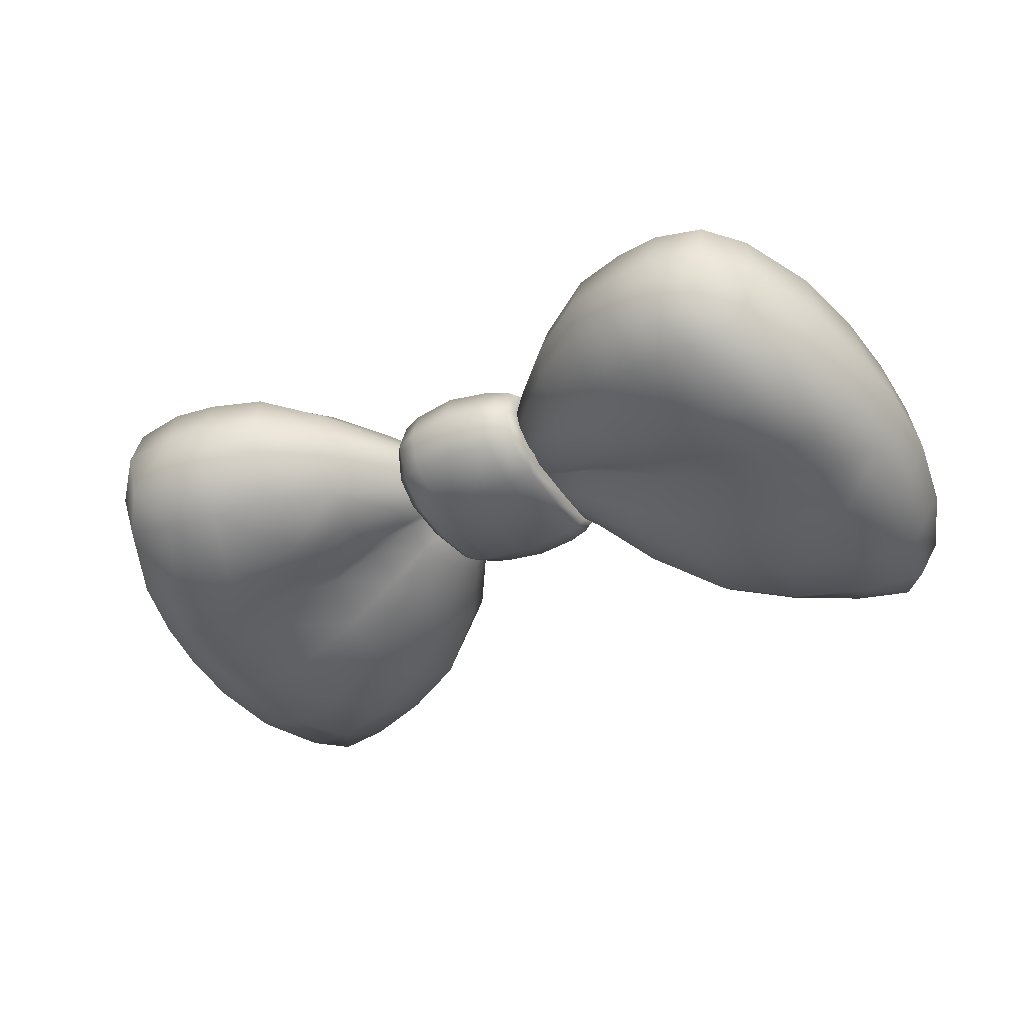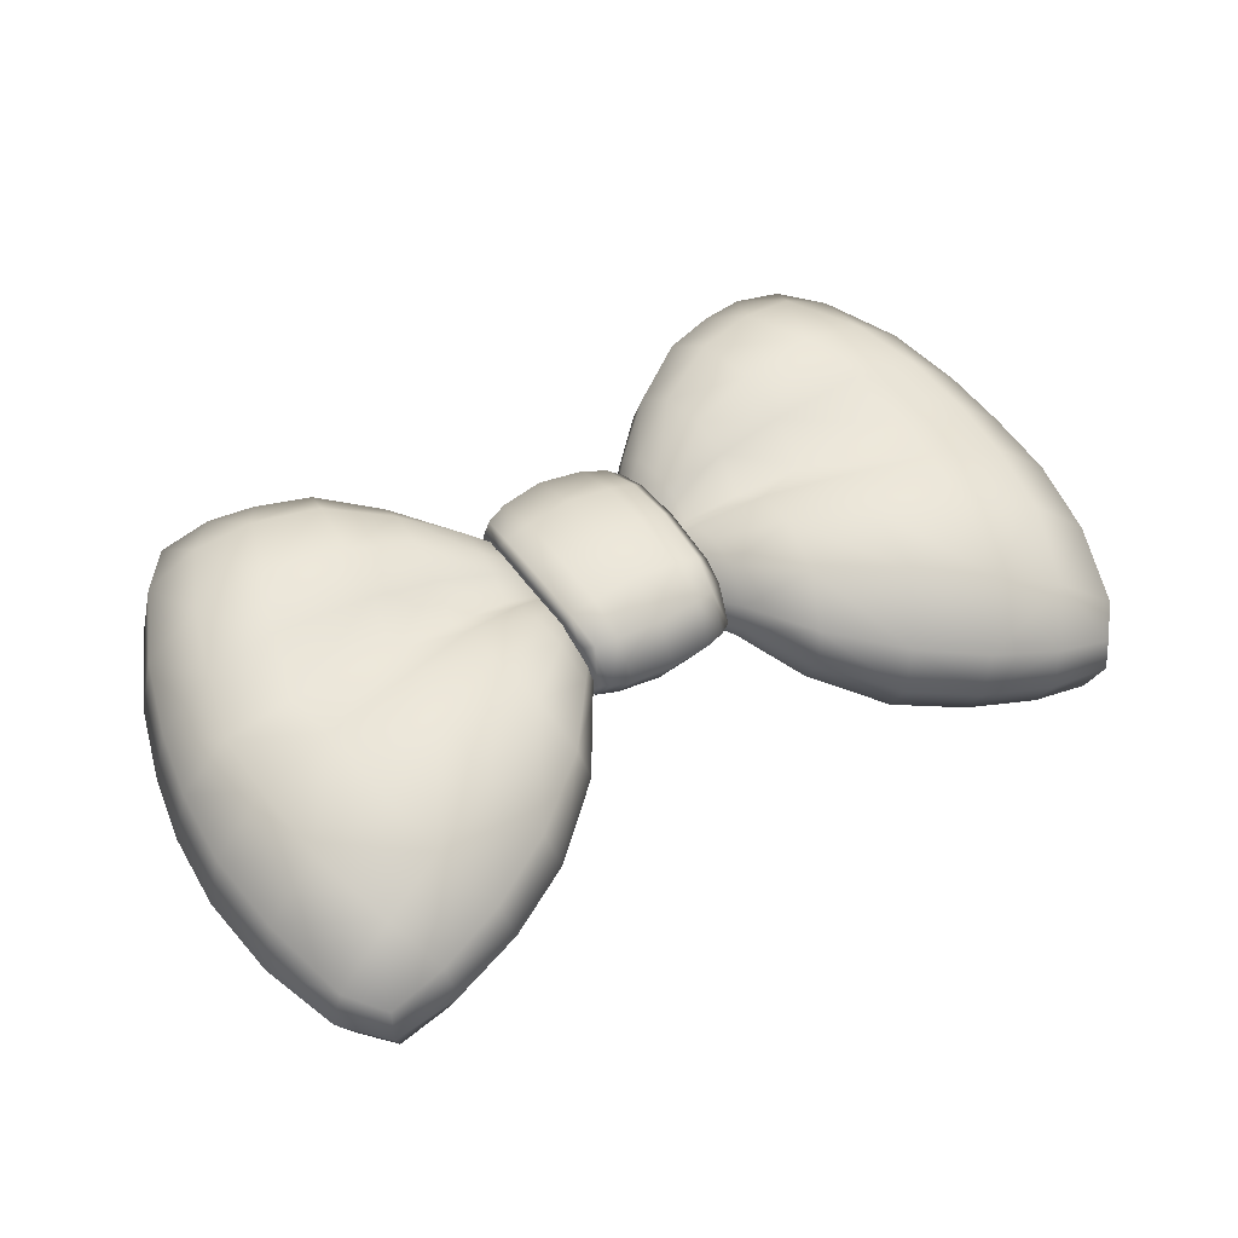
<metadata>
{"format":"obj","ext":"obj","renderer":"f3d","projection":"perspective","resolution":1024,"background":"white","views":[{"elev":-36.3,"azim":28.5,"up":"+Z"},{"elev":48.0,"azim":147.9,"up":"+Z"}]}
</metadata>
<code>
g doodad_fashionweek_2023_bowSkin
v -0.0241 0.06674 0.01264
v -8.705e-18 0.06276 0.01264
v -1.199e-17 0.07064 -0.009548
v 0.0241 0.06674 0.01264
v -0.02402 0.07411 -0.007998
v -0.03675 0.07302 0.01264
v 0.02402 0.07411 -0.007998
v 0.03675 0.07302 0.01264
v 6.383e-19 0.09946 -0.0209
v -0.03617 0.07945 -0.006446
v -0.02445 0.1015 -0.01867
v -0.04209 0.08465 -0.003212
v -0.04085 0.07904 0.01264
v -0.03868 0.1026 -0.01487
v -0.04392 0.1026 -0.01092
v -0.03136 0.1023 0.01264
v -0.04447 0.1307 -0.01305
v -0.02767 0.1307 0.01264
v -0.04292 0.1654 -0.01047
v -0.03061 0.1641 0.01264
v -0.03915 0.1307 -0.01772
v -0.02476 0.1307 -0.02128
v -8.254e-20 0.1307 -0.02378
v -0.04144 0.1796 -0.002413
v -0.03939 0.1916 0.01264
v -0.03487 0.1831 -0.005547
v -0.03779 0.165 -0.01444
v -0.02383 0.1647 -0.01824
v 0.02445 0.1015 -0.01867
v -3.946e-18 0.1638 -0.02047
v -0.02307 0.1859 -0.007455
v 0.03617 0.07945 -0.006446
v 0.02476 0.1307 -0.02128
v -5.861e-18 0.1882 -0.008526
v 0.04209 0.08465 -0.003212
v 0.04085 0.07904 0.01264
v 0.03868 0.1026 -0.01487
v 0.04392 0.1026 -0.01092
v 0.03136 0.1023 0.01264
v 0.04447 0.1307 -0.01305
v 0.02767 0.1307 0.01264
v 0.02383 0.1647 -0.01824
v 0.03915 0.1307 -0.01772
v 0.04292 0.1654 -0.01047
v 0.03061 0.1641 0.01264
v 0.03779 0.165 -0.01444
v 0.02307 0.1859 -0.007455
v 0.04144 0.1796 -0.002413
v 0.03939 0.1916 0.01264
v 0.03487 0.1831 -0.005547
v 1.129e-18 0.2008 0.01264
v 0.02297 0.1987 0.01264
v -0.02297 0.1987 0.01264
v 0.03305 0.1955 0.01264
v 4.324e-18 0.1879 0.03406
v -0.03305 0.1955 0.01264
v 0.02307 0.1856 0.03315
v -0.02307 0.1856 0.03315
v 0.03487 0.1828 0.03135
v 1.097e-19 0.1632 0.04425
v -0.03487 0.1828 0.03135
v 0.02383 0.1642 0.04202
v -0.02383 0.1642 0.04202
v -1.579e-18 0.1307 0.04639
v 0.04144 0.1793 0.0297
v 0.03779 0.1645 0.03891
v 0.04292 0.165 0.03512
v 0.03061 0.1641 0.01264
v 0.02767 0.1307 0.01264
v 0.02476 0.1307 0.0439
v 0.04447 0.1307 0.03656
v 0.03136 0.1023 0.01264
v 0.03915 0.1307 0.04104
v 0.04392 0.1022 0.03458
v 0.04085 0.07904 0.01264
v 0.03868 0.1021 0.03835
v 0.02445 0.1011 0.04144
v -5.879e-19 0.09894 0.04364
v -0.02476 0.1307 0.0439
v -0.03779 0.1645 0.03891
v -0.04144 0.1793 0.0297
v -0.04292 0.165 0.03512
v -0.03061 0.1641 0.01264
v -0.02767 0.1307 0.01264
v -0.03915 0.1307 0.04104
v -0.04447 0.1307 0.03656
v -0.03136 0.1023 0.01264
v -0.02445 0.1011 0.04144
v 3.776e-18 0.0703 0.03311
v -0.04392 0.1022 0.03458
v -0.04085 0.07904 0.01264
v -0.03868 0.1021 0.03835
v -0.02402 0.0738 0.03181
v 0.02402 0.0738 0.03181
v -0.03617 0.07915 0.03052
v -0.04209 0.08439 0.02894
v -0.03675 0.07302 0.01264
v -0.0241 0.06674 0.01264
v -8.705e-18 0.06276 0.01264
v 0.0241 0.06674 0.01264
v 0.03617 0.07915 0.03052
v 0.03675 0.07302 0.01264
v 0.04209 0.08439 0.02894
v -0.2388 0.1808 -0.04806
v -0.2463 0.2308 -0.02347
v -0.2529 0.1874 -0.01782
v -0.2517 0.1481 -0.01258
v -0.2331 0.2235 -0.05214
v -0.2218 0.2671 -0.04877
v -0.2319 0.2719 -0.02751
v -0.2066 0.2864 -0.04649
v -0.2121 0.2938 -0.02842
v -0.1869 0.2525 -0.05924
v -0.1769 0.2818 -0.04436
v -0.2369 0.1424 -0.04366
v -0.2062 0.1696 -0.06159
v -0.1986 0.2118 -0.06518
v -0.2312 0.1088 -0.04011
v -0.2461 0.1143 -0.006995
v -0.2347 0.07522 -0.0004183
v -0.2201 0.0703 -0.0351
v -0.2139 0.03202 0.00778
v -0.2003 0.1022 -0.05558
v -0.2021 0.02998 -0.02268
v -0.1913 0.007018 0.0143
v -0.2066 0.1352 -0.05643
v -0.1907 0.06657 -0.04914
v -0.1862 0.009117 -0.01129
v -0.161 0.004852 0.01819
v -0.1609 0.1002 -0.04931
v -0.1639 0.131 -0.04652
v -0.1724 0.028 -0.02979
v -0.1589 0.00722 -0.009348
v -0.1529 0.06674 -0.04848
v -0.1351 0.01194 -0.005968
v -0.1364 0.009576 0.02062
v -0.1414 0.03165 -0.0295
v -0.1067 0.02191 -0.001189
v -0.1084 0.0197 0.02265
v -0.07681 0.04153 0.01876
v -0.1082 0.04115 -0.02356
v -0.1095 0.07407 -0.03874
v -0.1152 0.104 -0.03519
v -0.07592 0.04412 0.001232
v -0.07633 0.06138 -0.01707
v -0.05201 0.0694 0.00361
v -0.05156 0.06722 0.01518
v 0 0.1307 0.01264
v -0.05297 0.08232 -0.008833
v -0.05432 0.09962 -0.01226
v -0.05598 0.1146 -0.01231
v -0.05931 0.1266 -0.005341
v -0.07724 0.08663 -0.0254
v -0.0824 0.1086 -0.02323
v -0.1175 0.1277 -0.02908
v -0.08584 0.1274 -0.0158
v -0.05556 0.1382 -0.01603
v -0.08211 0.1436 -0.03035
v -0.116 0.1505 -0.04672
v -0.05256 0.1533 -0.01664
v -0.07894 0.1672 -0.03457
v -0.1626 0.1613 -0.05939
v -0.1579 0.1984 -0.06559
v -0.0499 0.1716 -0.01379
v -0.1143 0.1817 -0.05526
v -0.1499 0.2368 -0.06059
v -0.1111 0.2185 -0.05284
v -0.07403 0.1962 -0.0318
v -0.1399 0.2695 -0.03947
v -0.1029 0.251 -0.03205
v -0.04755 0.1884 -0.004467
v -0.06908 0.221 -0.01793
v -0.1023 0.2615 -0.01086
v -0.1387 0.2802 -0.01776
v -0.04591 0.1978 0.009955
v -0.1774 0.2917 -0.02391
v -0.1811 0.2877 -0.001679
v -0.06771 0.2319 0.001641
v -0.04711 0.1936 0.02285
v -0.0504 0.1756 0.0359
v -0.05225 0.1553 0.03682
v -0.07187 0.2264 0.02018
v -0.1086 0.2561 0.01282
v -0.0803 0.2044 0.04036
v -0.1452 0.2758 0.005306
v -0.2111 0.2917 -0.007919
v -0.2319 0.2719 -0.02751
v -0.08664 0.174 0.04648
v -0.123 0.2325 0.04075
v -0.1959 0.2655 0.01973
v -0.227 0.2734 -0.00405
v -0.2463 0.2308 -0.02347
v -0.2402 0.232 0.008339
v -0.2529 0.1874 -0.01782
v -0.1612 0.252 0.03406
v -0.2462 0.1896 0.0155
v -0.2517 0.1481 -0.01258
v -0.2108 0.2234 0.03341
v -0.1273 0.1953 0.04962
v -0.2445 0.1515 0.0214
v -0.2461 0.1143 -0.006995
v -0.1724 0.2125 0.04597
v -0.1261 0.1636 0.04956
v -0.2166 0.1834 0.03941
v -0.177 0.1755 0.04879
v -0.2389 0.1179 0.02899
v -0.2347 0.07522 -0.0004183
v -0.2185 0.1479 0.04213
v -0.08799 0.1499 0.04323
v -0.2276 0.07931 0.03694
v -0.2139 0.03202 0.00778
v -0.1228 0.1352 0.03528
v -0.05328 0.1397 0.03205
v -0.08592 0.13 0.02886
v -0.05457 0.1271 0.02304
v -0.08618 0.1133 0.04466
v -0.1801 0.1438 0.04318
v -0.2104 0.1163 0.05231
v -0.1209 0.1125 0.05232
v -0.1734 0.1126 0.05752
v -0.05444 0.1163 0.03448
v -0.1994 0.07982 0.05719
v -0.08495 0.09313 0.05276
v -0.1633 0.08059 0.06481
v -0.2087 0.03776 0.03969
v -0.1913 0.007018 0.0143
v -0.1809 0.03812 0.054
v -0.1912 0.0149 0.03844
v -0.161 0.004852 0.01819
v -0.1642 0.01349 0.04375
v -0.1504 0.04233 0.06019
v -0.1401 0.01794 0.04517
v -0.1364 0.009576 0.02062
v -0.1084 0.0197 0.02265
v -0.1112 0.02725 0.04476
v -0.07681 0.04153 0.01876
v -0.1165 0.05103 0.05982
v -0.07904 0.04675 0.03508
v -0.1202 0.08644 0.06309
v -0.08267 0.06678 0.04914
v -0.05163 0.07113 0.02397
v -0.05156 0.06722 0.01518
v -0.05204 0.08545 0.03537
v -0.05332 0.1028 0.0374
v 0.2388 0.1808 -0.04806
v 0.2529 0.1874 -0.01782
v 0.2463 0.2308 -0.02347
v 0.2517 0.1481 -0.01258
v 0.2331 0.2235 -0.05214
v 0.2218 0.2671 -0.04877
v 0.2319 0.2719 -0.02751
v 0.2066 0.2864 -0.04649
v 0.2121 0.2938 -0.02842
v 0.1869 0.2525 -0.05924
v 0.1769 0.2818 -0.04436
v 0.2369 0.1424 -0.04366
v 0.2062 0.1696 -0.06159
v 0.1986 0.2118 -0.06518
v 0.2312 0.1088 -0.04011
v 0.2461 0.1143 -0.006995
v 0.2347 0.07522 -0.0004183
v 0.2201 0.0703 -0.0351
v 0.2139 0.03202 0.00778
v 0.2003 0.1022 -0.05558
v 0.2021 0.02998 -0.02268
v 0.1913 0.007018 0.0143
v 0.2066 0.1352 -0.05643
v 0.1907 0.06657 -0.04914
v 0.1862 0.009117 -0.01129
v 0.161 0.004852 0.01819
v 0.1609 0.1002 -0.04931
v 0.1639 0.131 -0.04652
v 0.1724 0.028 -0.02979
v 0.1589 0.00722 -0.009348
v 0.1529 0.06674 -0.04848
v 0.1351 0.01194 -0.005968
v 0.1364 0.009576 0.02062
v 0.1414 0.03165 -0.0295
v 0.1067 0.02191 -0.001189
v 0.1084 0.0197 0.02265
v 0.07681 0.04153 0.01876
v 0.1082 0.04115 -0.02356
v 0.1095 0.07407 -0.03874
v 0.1152 0.104 -0.03519
v 0.07592 0.04412 0.001232
v 0.07633 0.06138 -0.01707
v 0.05201 0.0694 0.00361
v 0.05156 0.06722 0.01518
v 0 0.1307 0.01264
v 0.05297 0.08232 -0.008833
v 0.05432 0.09962 -0.01226
v 0.05598 0.1146 -0.01231
v 0.05931 0.1266 -0.005341
v 0.07724 0.08663 -0.0254
v 0.0824 0.1086 -0.02323
v 0.1175 0.1277 -0.02908
v 0.08584 0.1274 -0.0158
v 0.05556 0.1382 -0.01603
v 0.08211 0.1436 -0.03035
v 0.116 0.1505 -0.04672
v 0.05256 0.1533 -0.01664
v 0.07894 0.1672 -0.03457
v 0.1626 0.1613 -0.05939
v 0.1579 0.1984 -0.06559
v 0.0499 0.1716 -0.01379
v 0.1143 0.1817 -0.05526
v 0.1499 0.2368 -0.06059
v 0.1111 0.2185 -0.05284
v 0.07403 0.1962 -0.0318
v 0.1399 0.2695 -0.03947
v 0.1029 0.251 -0.03205
v 0.04755 0.1884 -0.004467
v 0.06908 0.221 -0.01793
v 0.1023 0.2615 -0.01086
v 0.1387 0.2802 -0.01776
v 0.04591 0.1978 0.009955
v 0.1774 0.2917 -0.02391
v 0.1811 0.2877 -0.001679
v 0.06771 0.2319 0.001641
v 0.04711 0.1936 0.02285
v 0.0504 0.1756 0.0359
v 0.05225 0.1553 0.03682
v 0.07187 0.2264 0.02018
v 0.1086 0.2561 0.01282
v 0.0803 0.2044 0.04036
v 0.1452 0.2758 0.005306
v 0.2111 0.2917 -0.007919
v 0.2319 0.2719 -0.02751
v 0.08664 0.174 0.04648
v 0.123 0.2325 0.04075
v 0.1959 0.2655 0.01973
v 0.227 0.2734 -0.00405
v 0.2463 0.2308 -0.02347
v 0.2402 0.232 0.008339
v 0.2529 0.1874 -0.01782
v 0.1612 0.252 0.03406
v 0.2462 0.1896 0.0155
v 0.2517 0.1481 -0.01258
v 0.2108 0.2234 0.03341
v 0.1273 0.1953 0.04962
v 0.2445 0.1515 0.0214
v 0.2461 0.1143 -0.006995
v 0.1724 0.2125 0.04597
v 0.1261 0.1636 0.04956
v 0.2166 0.1834 0.03941
v 0.177 0.1755 0.04879
v 0.2389 0.1179 0.02899
v 0.2347 0.07522 -0.0004183
v 0.2185 0.1479 0.04213
v 0.08799 0.1499 0.04323
v 0.2276 0.07931 0.03694
v 0.2139 0.03202 0.00778
v 0.1228 0.1352 0.03528
v 0.05328 0.1397 0.03205
v 0.08592 0.13 0.02886
v 0.05457 0.1271 0.02304
v 0.08618 0.1133 0.04466
v 0.1801 0.1438 0.04318
v 0.2104 0.1163 0.05231
v 0.1209 0.1125 0.05232
v 0.1734 0.1126 0.05752
v 0.05444 0.1163 0.03448
v 0.1994 0.07982 0.05719
v 0.08495 0.09313 0.05276
v 0.1633 0.08059 0.06481
v 0.2087 0.03776 0.03969
v 0.1913 0.007018 0.0143
v 0.1809 0.03812 0.054
v 0.1912 0.0149 0.03844
v 0.161 0.004852 0.01819
v 0.1642 0.01349 0.04375
v 0.1504 0.04233 0.06019
v 0.1401 0.01794 0.04517
v 0.1364 0.009576 0.02062
v 0.1084 0.0197 0.02265
v 0.1112 0.02725 0.04476
v 0.07681 0.04153 0.01876
v 0.1165 0.05103 0.05982
v 0.07904 0.04675 0.03508
v 0.1202 0.08644 0.06309
v 0.08267 0.06678 0.04914
v 0.05163 0.07113 0.02397
v 0.05156 0.06722 0.01518
v 0.05204 0.08545 0.03537
v 0.05332 0.1028 0.0374
g doodad_fashionweek_2023_bowSkin_0
f 3 2 1
f 2 3 4
f 5 3 1
f 5 1 6
f 3 7 4
f 4 7 8
f 9 3 5
f 3 9 7
f 10 5 6
f 11 9 5
f 11 5 10
f 12 10 6
f 13 12 6
f 14 10 12
f 14 11 10
f 15 12 13
f 15 14 12
f 16 15 13
f 17 15 16
f 14 15 17
f 18 17 16
f 19 17 18
f 20 19 18
f 21 14 17
f 21 17 19
f 22 11 14
f 21 22 14
f 23 9 11
f 22 23 11
f 24 19 20
f 25 24 20
f 19 24 26
f 26 24 25
f 27 21 19
f 27 19 26
f 28 22 21
f 27 28 21
f 9 23 29
f 9 29 7
f 30 23 22
f 28 30 22
f 31 28 27
f 26 31 27
f 7 29 32
f 7 32 8
f 23 33 29
f 23 30 33
f 34 30 28
f 31 34 28
f 32 35 8
f 35 36 8
f 29 37 32
f 32 37 35
f 29 33 37
f 35 38 36
f 37 38 35
f 38 39 36
f 38 40 39
f 38 37 40
f 40 41 39
f 30 42 33
f 30 34 42
f 33 43 37
f 37 43 40
f 33 42 43
f 40 44 41
f 40 43 44
f 44 45 41
f 42 46 43
f 43 46 44
f 34 47 42
f 42 47 46
f 44 48 45
f 48 49 45
f 44 46 50
f 48 44 50
f 47 50 46
f 48 50 49
f 34 51 47
f 51 34 31
f 47 52 50
f 51 52 47
f 53 51 31
f 53 31 26
f 50 54 49
f 52 54 50
f 51 55 52
f 55 51 53
f 56 53 26
f 56 26 25
f 52 57 54
f 55 57 52
f 58 55 53
f 58 53 56
f 49 54 59
f 57 59 54
f 55 60 57
f 60 55 58
f 61 58 56
f 56 25 61
f 57 62 59
f 60 62 57
f 63 60 58
f 63 58 61
f 60 64 62
f 64 60 63
f 65 49 59
f 62 66 59
f 65 59 66
f 65 67 49
f 67 65 66
f 67 68 49
f 69 68 67
f 62 70 66
f 64 70 62
f 71 69 67
f 72 69 71
f 67 66 73
f 70 73 66
f 71 67 73
f 74 72 71
f 75 72 74
f 71 73 76
f 74 71 76
f 70 77 73
f 77 76 73
f 64 78 70
f 78 77 70
f 78 64 79
f 79 64 63
f 79 63 80
f 80 63 61
f 61 81 80
f 25 81 61
f 82 81 25
f 81 82 80
f 83 82 25
f 83 84 82
f 85 79 80
f 80 82 85
f 84 86 82
f 82 86 85
f 84 87 86
f 88 78 79
f 88 79 85
f 78 89 77
f 89 78 88
f 87 90 86
f 87 91 90
f 85 86 92
f 92 88 85
f 86 90 92
f 93 88 92
f 93 89 88
f 89 94 77
f 77 94 76
f 92 90 95
f 95 93 92
f 91 96 90
f 90 96 95
f 96 91 95
f 91 97 95
f 97 98 95
f 98 93 95
f 98 99 93
f 99 89 93
f 89 99 94
f 99 100 94
f 94 101 76
f 94 100 101
f 100 102 101
f 74 76 101
f 102 75 101
f 103 75 74
f 103 74 101
f 75 103 101
f 106 105 104
f 106 104 107
f 105 108 104
f 109 108 105
f 110 109 105
f 111 109 110
f 112 111 110
f 109 111 113
f 109 113 108
f 114 111 112
f 111 114 113
f 104 115 107
f 104 108 116
f 104 116 115
f 113 117 108
f 108 117 116
f 107 115 118
f 119 107 118
f 119 118 120
f 118 121 120
f 120 121 122
f 118 115 123
f 118 123 121
f 121 124 122
f 122 124 125
f 116 126 115
f 115 126 123
f 123 127 121
f 121 127 124
f 124 128 125
f 129 125 128
f 130 123 126
f 127 123 130
f 131 126 116
f 131 130 126
f 127 132 124
f 128 124 132
f 133 129 128
f 133 128 132
f 127 134 132
f 134 127 130
f 133 135 129
f 135 136 129
f 132 137 133
f 134 137 132
f 137 135 133
f 135 138 136
f 138 139 136
f 140 139 138
f 137 141 135
f 141 138 135
f 134 142 137
f 142 141 137
f 134 130 143
f 142 134 143
f 144 140 138
f 144 138 141
f 145 141 142
f 145 144 141
f 144 146 140
f 146 147 140
f 147 146 148
f 149 146 144
f 148 146 149
f 145 149 144
f 150 148 149
f 150 149 145
f 148 150 151
f 152 148 151
f 153 145 142
f 153 150 145
f 151 150 153
f 153 142 143
f 154 151 153
f 154 153 143
f 152 151 154
f 154 143 155
f 143 130 155
f 130 131 155
f 156 152 154
f 156 154 155
f 157 152 156
f 157 148 152
f 156 155 158
f 158 157 156
f 155 131 159
f 155 159 158
f 157 158 160
f 157 160 148
f 158 161 160
f 158 159 161
f 131 162 159
f 162 131 116
f 116 117 162
f 159 162 163
f 117 163 162
f 160 164 148
f 164 160 161
f 165 159 163
f 159 165 161
f 166 163 117
f 113 166 117
f 167 165 163
f 161 165 167
f 166 167 163
f 168 164 161
f 168 161 167
f 169 166 113
f 114 169 113
f 170 167 166
f 168 167 170
f 169 170 166
f 171 164 168
f 164 171 148
f 172 168 170
f 172 171 168
f 173 170 169
f 172 170 173
f 174 169 114
f 174 173 169
f 171 175 148
f 175 171 172
f 176 174 114
f 176 114 112
f 177 176 112
f 174 176 177
f 178 172 173
f 178 175 172
f 175 179 148
f 179 180 148
f 180 181 148
f 175 178 182
f 182 178 173
f 179 175 182
f 183 173 174
f 183 182 173
f 179 182 184
f 180 179 184
f 184 182 183
f 185 183 174
f 185 174 177
f 186 177 112
f 186 112 187
f 180 184 188
f 181 180 188
f 189 184 183
f 189 183 185
f 188 184 189
f 177 186 190
f 185 177 190
f 191 186 187
f 186 191 190
f 191 187 192
f 193 191 192
f 190 191 193
f 193 192 194
f 195 189 185
f 195 185 190
f 196 193 194
f 196 194 197
f 198 190 193
f 195 190 198
f 198 193 196
f 199 189 195
f 199 188 189
f 200 196 197
f 200 197 201
f 202 199 195
f 202 195 198
f 199 203 188
f 199 202 203
f 204 198 196
f 204 196 200
f 202 198 205
f 198 204 205
f 202 205 203
f 206 200 201
f 206 201 207
f 208 204 200
f 204 208 205
f 208 200 206
f 203 209 188
f 188 209 181
f 210 206 207
f 210 207 211
f 203 205 212
f 203 212 209
f 209 213 181
f 181 213 148
f 213 209 214
f 212 214 209
f 215 213 214
f 148 213 215
f 215 214 216
f 216 214 212
f 205 217 212
f 208 217 205
f 218 208 206
f 218 206 210
f 212 217 219
f 219 216 212
f 220 217 208
f 218 220 208
f 217 220 219
f 221 215 216
f 148 215 221
f 222 218 210
f 218 222 220
f 221 216 223
f 223 216 219
f 219 220 224
f 222 224 220
f 222 210 225
f 225 210 211
f 225 211 226
f 227 222 225
f 224 222 227
f 228 225 226
f 225 228 227
f 226 229 228
f 228 230 227
f 229 230 228
f 231 227 230
f 231 224 227
f 232 230 229
f 232 231 230
f 233 232 229
f 233 234 232
f 234 235 232
f 232 235 231
f 234 236 235
f 231 237 224
f 235 237 231
f 236 238 235
f 235 238 237
f 237 239 224
f 239 219 224
f 239 223 219
f 237 240 239
f 240 223 239
f 238 240 237
f 241 238 236
f 242 241 236
f 241 242 148
f 241 243 238
f 243 240 238
f 241 148 243
f 244 223 240
f 243 244 240
f 148 244 243
f 244 221 223
f 244 148 221
f 247 246 245
f 245 246 248
f 249 247 245
f 249 250 247
f 250 251 247
f 250 252 251
f 252 253 251
f 252 250 254
f 254 250 249
f 252 255 253
f 255 252 254
f 256 245 248
f 249 245 257
f 257 245 256
f 258 254 249
f 258 249 257
f 256 248 259
f 248 260 259
f 259 260 261
f 262 259 261
f 262 261 263
f 256 259 264
f 264 259 262
f 265 262 263
f 265 263 266
f 267 257 256
f 267 256 264
f 268 264 262
f 268 262 265
f 269 265 266
f 266 270 269
f 264 271 267
f 264 268 271
f 267 272 257
f 271 272 267
f 273 268 265
f 265 269 273
f 270 274 269
f 269 274 273
f 275 268 273
f 268 275 271
f 276 274 270
f 277 276 270
f 278 273 274
f 278 275 273
f 276 278 274
f 279 276 277
f 280 279 277
f 280 281 279
f 282 278 276
f 279 282 276
f 283 275 278
f 282 283 278
f 271 275 284
f 275 283 284
f 281 285 279
f 279 285 282
f 282 286 283
f 285 286 282
f 287 285 281
f 288 287 281
f 287 288 289
f 287 290 285
f 287 289 290
f 290 286 285
f 289 291 290
f 290 291 286
f 291 289 292
f 289 293 292
f 286 294 283
f 291 294 286
f 291 292 294
f 283 294 284
f 292 295 294
f 294 295 284
f 292 293 295
f 284 295 296
f 271 284 296
f 272 271 296
f 293 297 295
f 295 297 296
f 293 298 297
f 289 298 293
f 296 297 299
f 298 299 297
f 272 296 300
f 300 296 299
f 299 298 301
f 301 298 289
f 302 299 301
f 300 299 302
f 303 272 300
f 272 303 257
f 258 257 303
f 303 300 304
f 304 258 303
f 305 301 289
f 301 305 302
f 300 306 304
f 306 300 302
f 304 307 258
f 307 254 258
f 306 308 304
f 306 302 308
f 308 307 304
f 305 309 302
f 302 309 308
f 307 310 254
f 310 255 254
f 308 311 307
f 308 309 311
f 311 310 307
f 305 312 309
f 312 305 289
f 309 313 311
f 312 313 309
f 311 314 310
f 311 313 314
f 310 315 255
f 314 315 310
f 316 312 289
f 312 316 313
f 315 317 255
f 255 317 253
f 317 318 253
f 317 315 318
f 313 319 314
f 316 319 313
f 320 316 289
f 321 320 289
f 322 321 289
f 319 316 323
f 319 323 314
f 316 320 323
f 314 324 315
f 323 324 314
f 323 320 325
f 320 321 325
f 323 325 324
f 324 326 315
f 315 326 318
f 318 327 253
f 253 327 328
f 325 321 329
f 321 322 329
f 325 330 324
f 324 330 326
f 325 329 330
f 327 318 331
f 318 326 331
f 327 332 328
f 332 327 331
f 328 332 333
f 332 334 333
f 332 331 334
f 333 334 335
f 330 336 326
f 326 336 331
f 334 337 335
f 335 337 338
f 331 339 334
f 331 336 339
f 334 339 337
f 330 340 336
f 329 340 330
f 337 341 338
f 338 341 342
f 340 343 336
f 336 343 339
f 344 340 329
f 343 340 344
f 339 345 337
f 337 345 341
f 339 343 346
f 345 339 346
f 346 343 344
f 341 347 342
f 342 347 348
f 345 349 341
f 349 345 346
f 341 349 347
f 350 344 329
f 350 329 322
f 347 351 348
f 348 351 352
f 346 344 353
f 353 344 350
f 354 350 322
f 354 322 289
f 350 354 355
f 355 353 350
f 354 356 355
f 354 289 356
f 355 356 357
f 355 357 353
f 358 346 353
f 358 349 346
f 349 359 347
f 347 359 351
f 358 353 360
f 357 360 353
f 358 361 349
f 361 359 349
f 361 358 360
f 356 362 357
f 356 289 362
f 359 363 351
f 363 359 361
f 357 362 364
f 357 364 360
f 361 360 365
f 365 363 361
f 351 363 366
f 351 366 352
f 352 366 367
f 363 368 366
f 363 365 368
f 366 369 367
f 369 366 368
f 370 367 369
f 371 369 368
f 371 370 369
f 368 372 371
f 365 372 368
f 371 373 370
f 372 373 371
f 373 374 370
f 375 374 373
f 376 375 373
f 376 373 372
f 377 375 376
f 378 372 365
f 378 376 372
f 379 377 376
f 379 376 378
f 380 378 365
f 360 380 365
f 364 380 360
f 381 378 380
f 364 381 380
f 381 379 378
f 379 382 377
f 382 383 377
f 383 382 289
f 384 382 379
f 381 384 379
f 289 382 384
f 364 385 381
f 385 384 381
f 385 289 384
f 362 385 364
f 289 385 362

</code>
